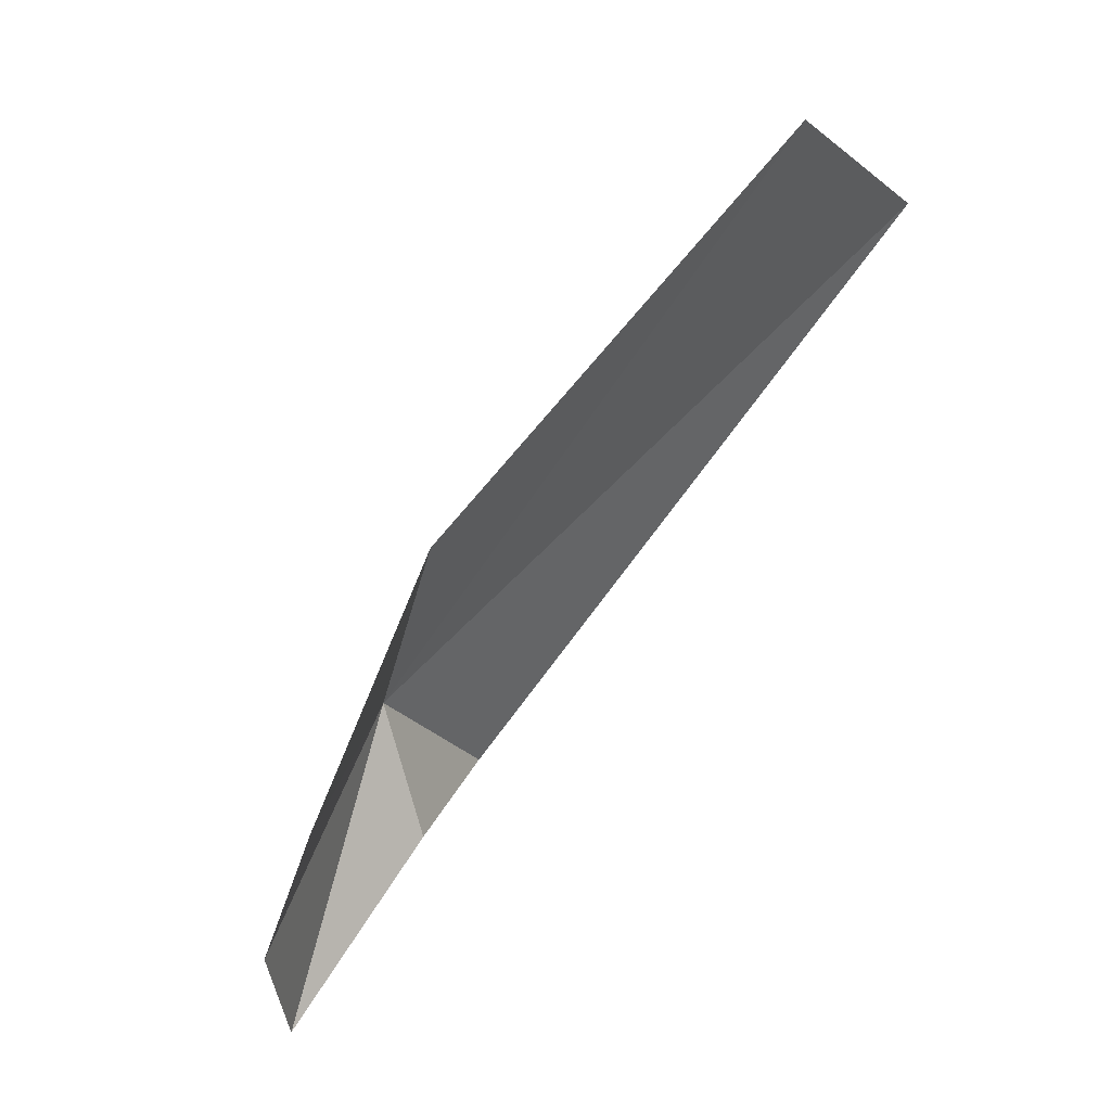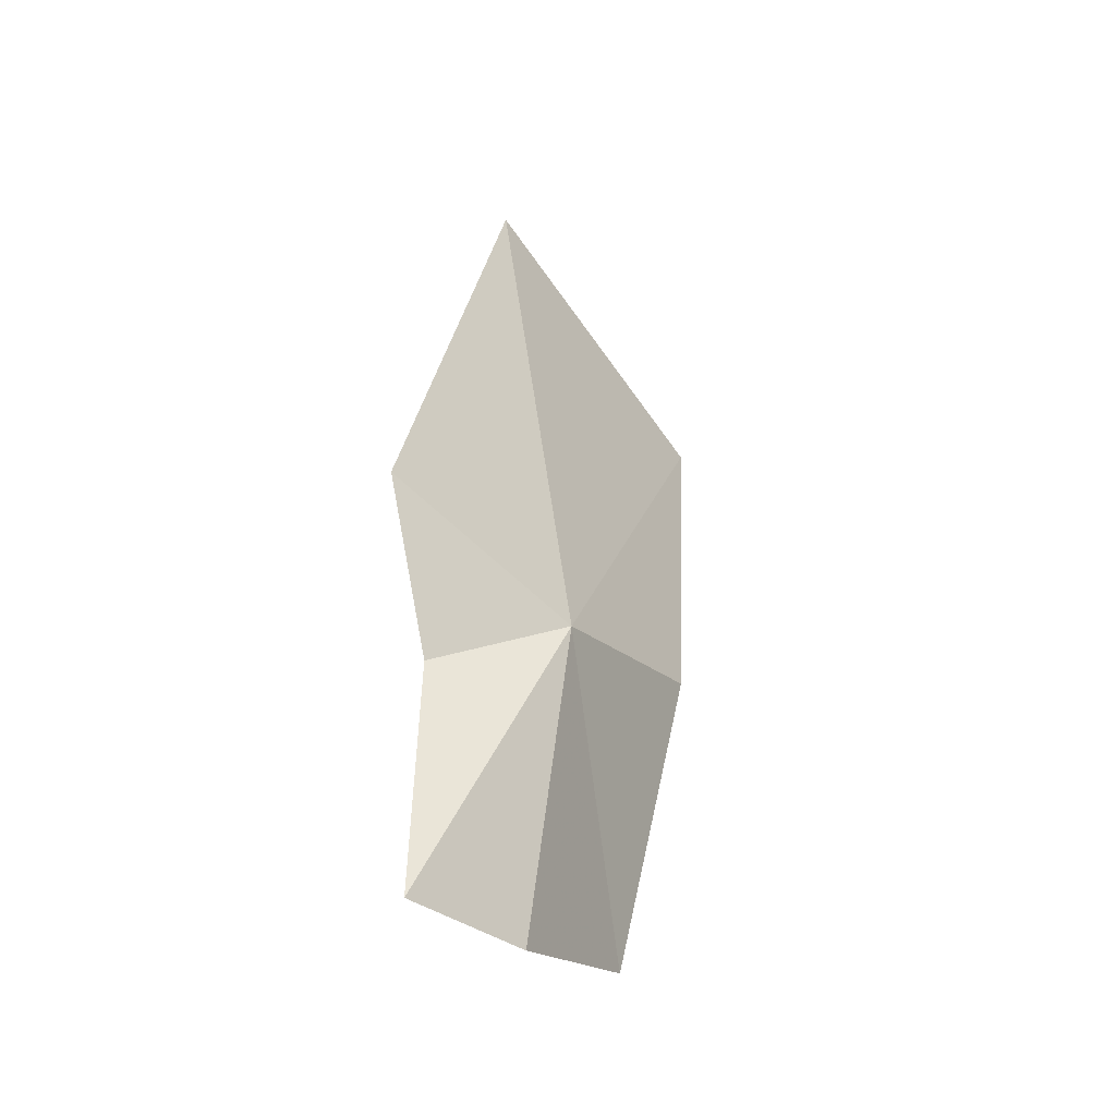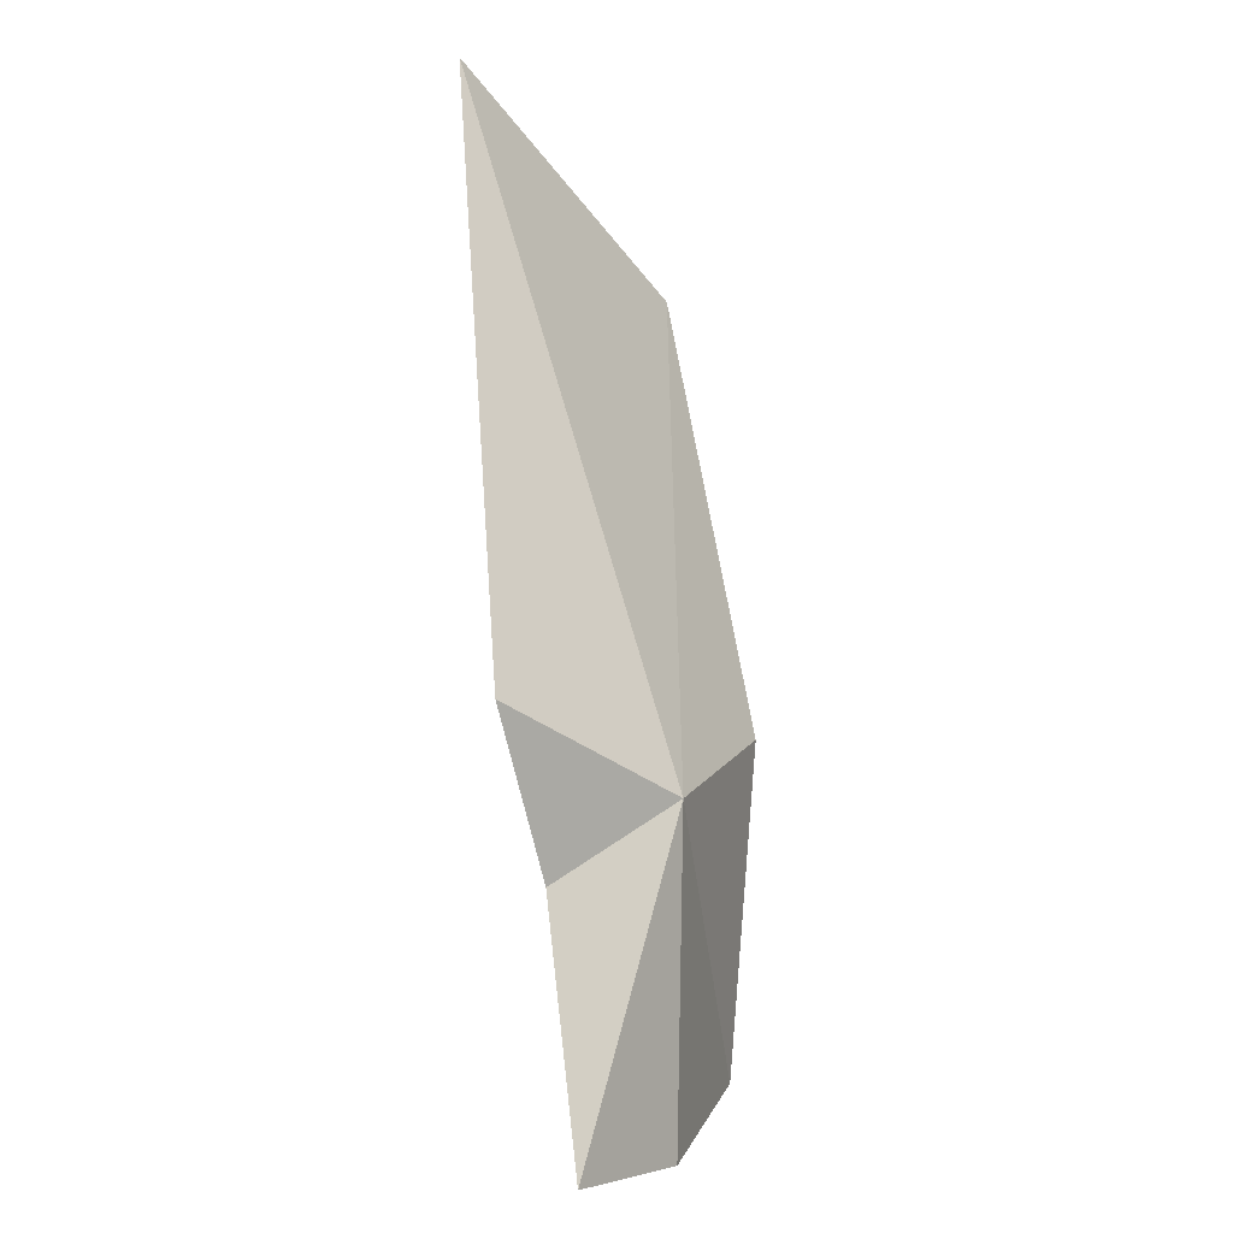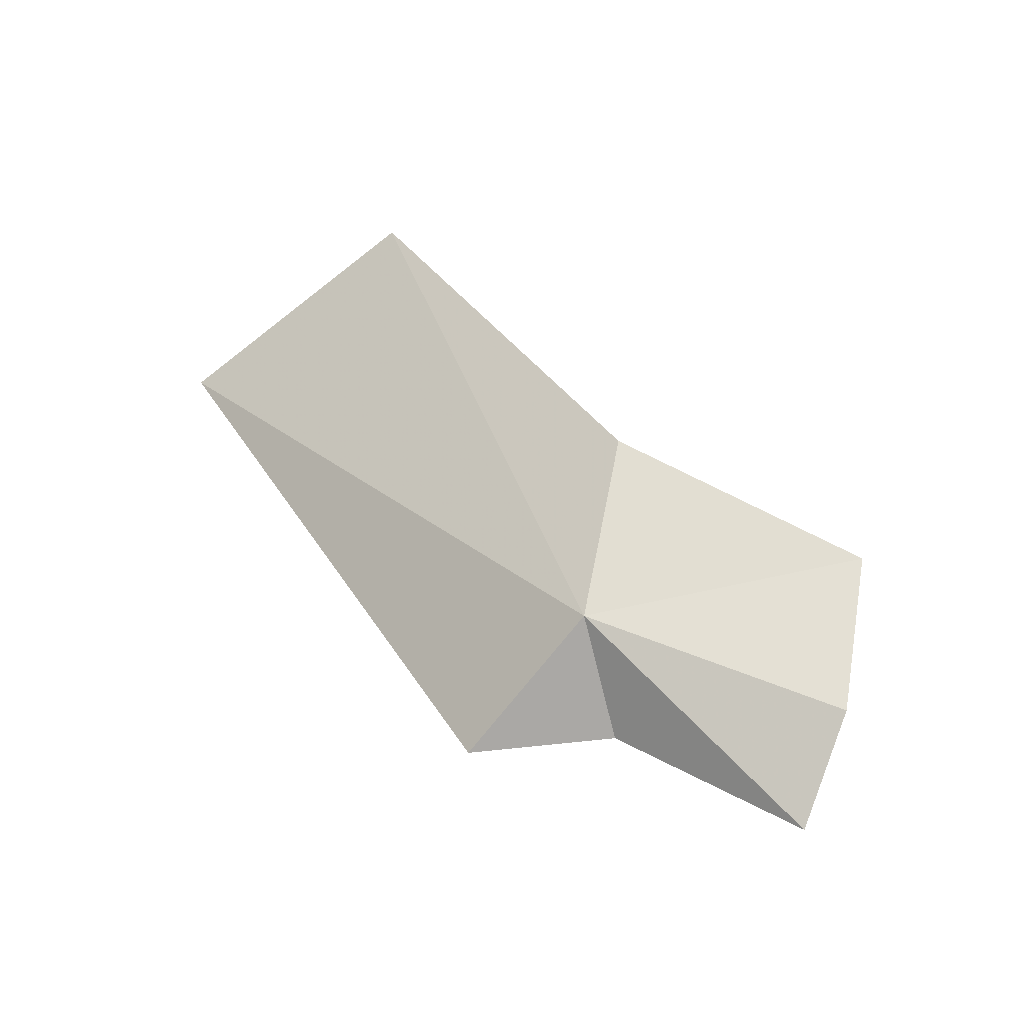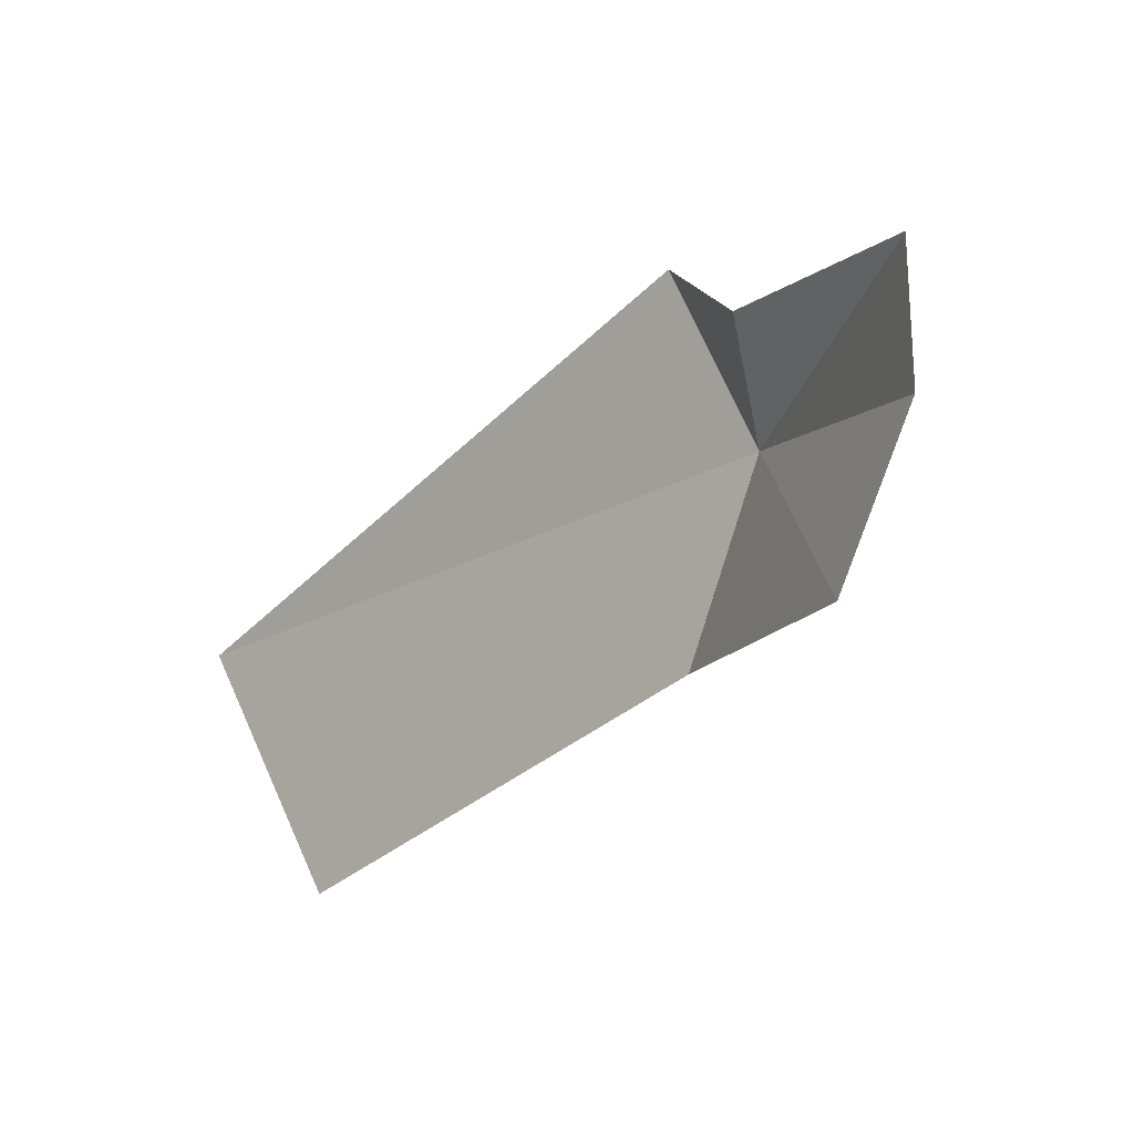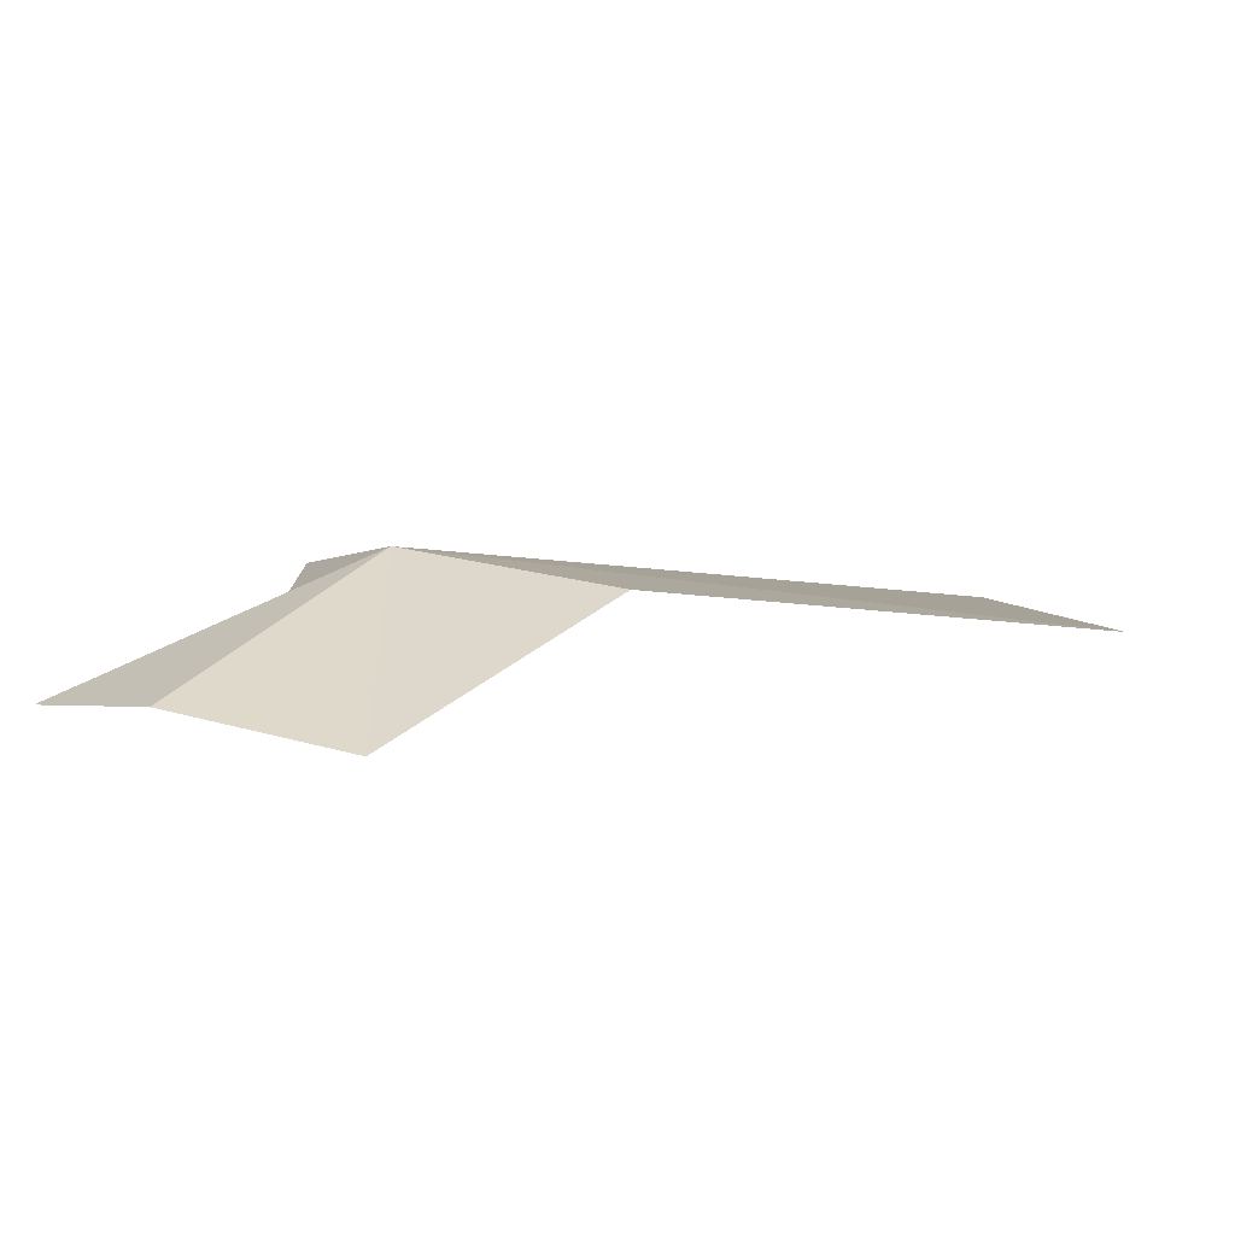
<metadata>
{"format":"obj","ext":"obj","renderer":"f3d","projection":"perspective","resolution":1024,"background":"white","views":[{"elev":-68.3,"azim":-132.0,"up":"+Z"},{"elev":5.5,"azim":95.2,"up":"+Z"},{"elev":33.1,"azim":83.9,"up":"+Z"},{"elev":41.7,"azim":79.3,"up":"+Y"},{"elev":-68.4,"azim":44.6,"up":"+Z"},{"elev":-50.1,"azim":158.1,"up":"+Z"}]}
</metadata>
<code>
v -9.694 23.42 15.05
v -9.667 23.51 14.4
v -10.07 23.61 14.89
v -9.344 23.37 14.53
v -9.179 23.18 14.66
v -11.1 23.14 15.86
v -9.614 23.1 15.34
v -9.534 23.17 15
v -11.12 23.56 15.28
f 1 3 2
f 1 4 5
f 1 7 6
f 1 8 7
f 1 2 4
f 1 6 9
f 1 9 3
f 1 5 8

</code>
